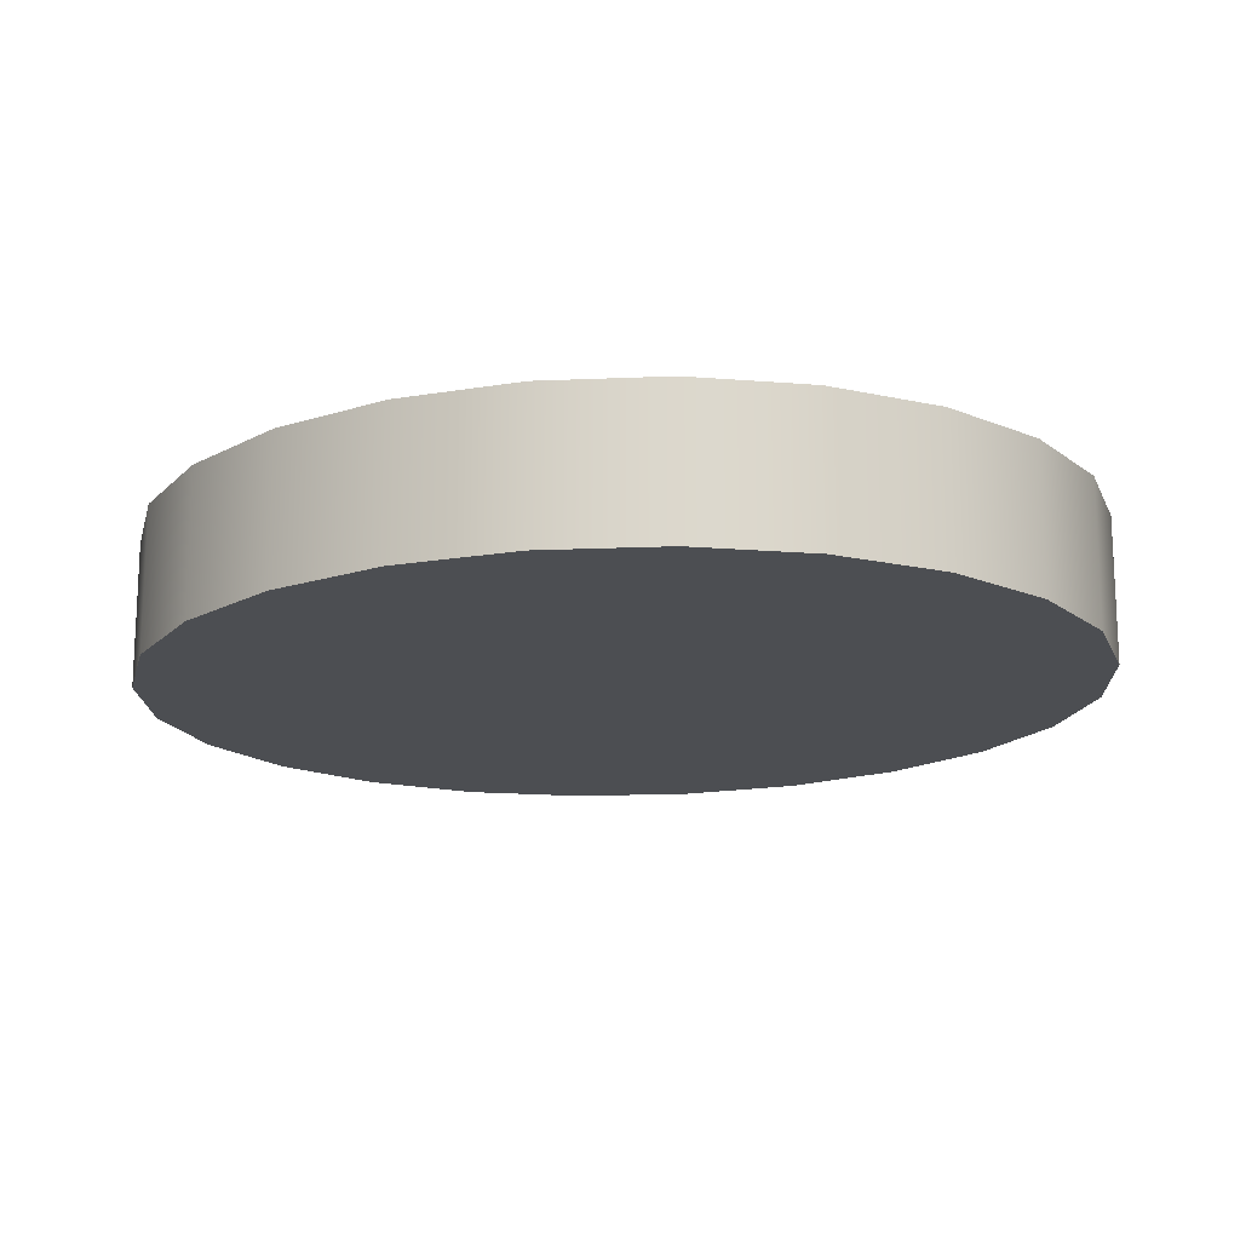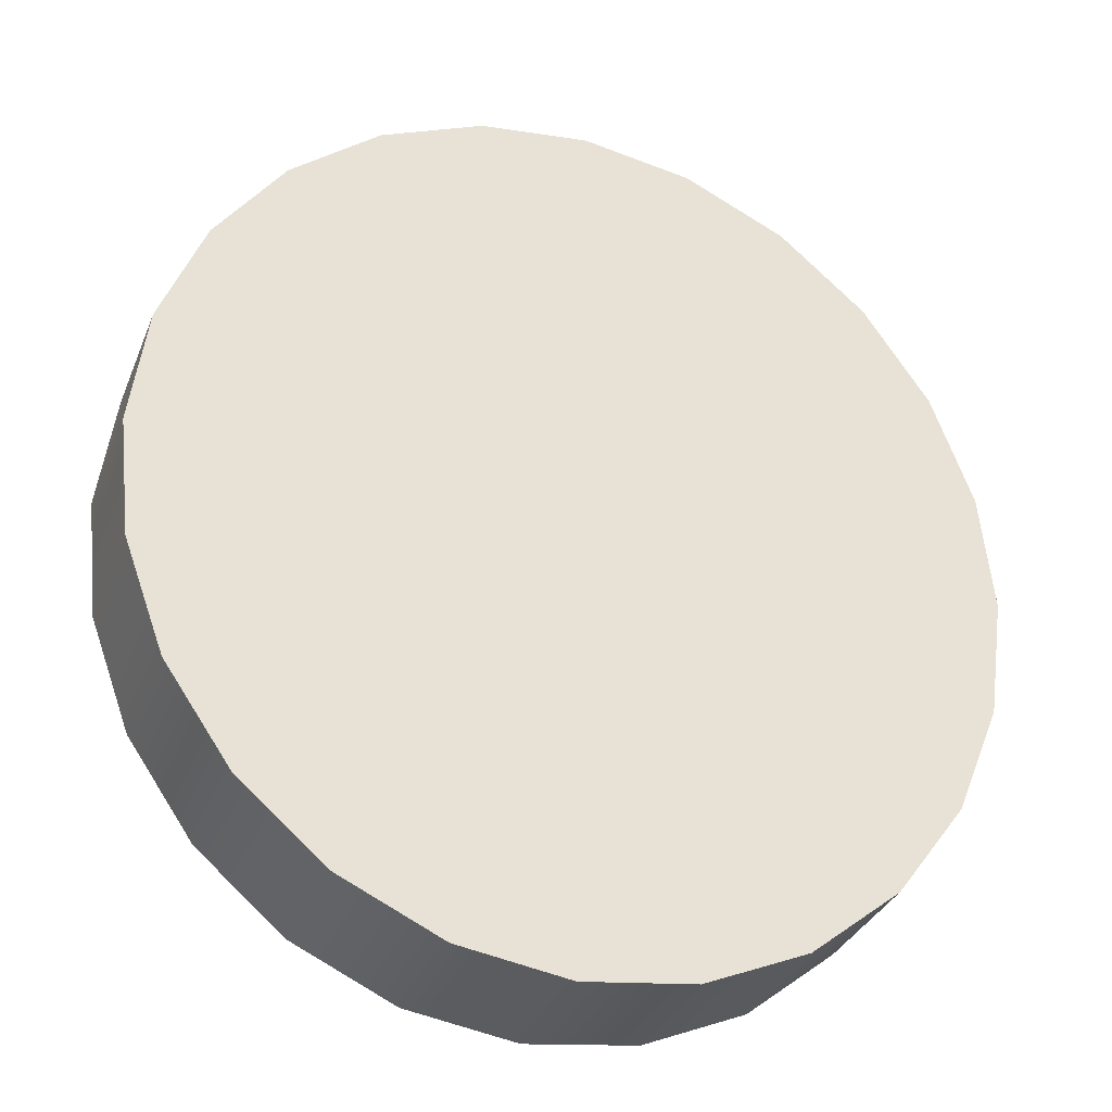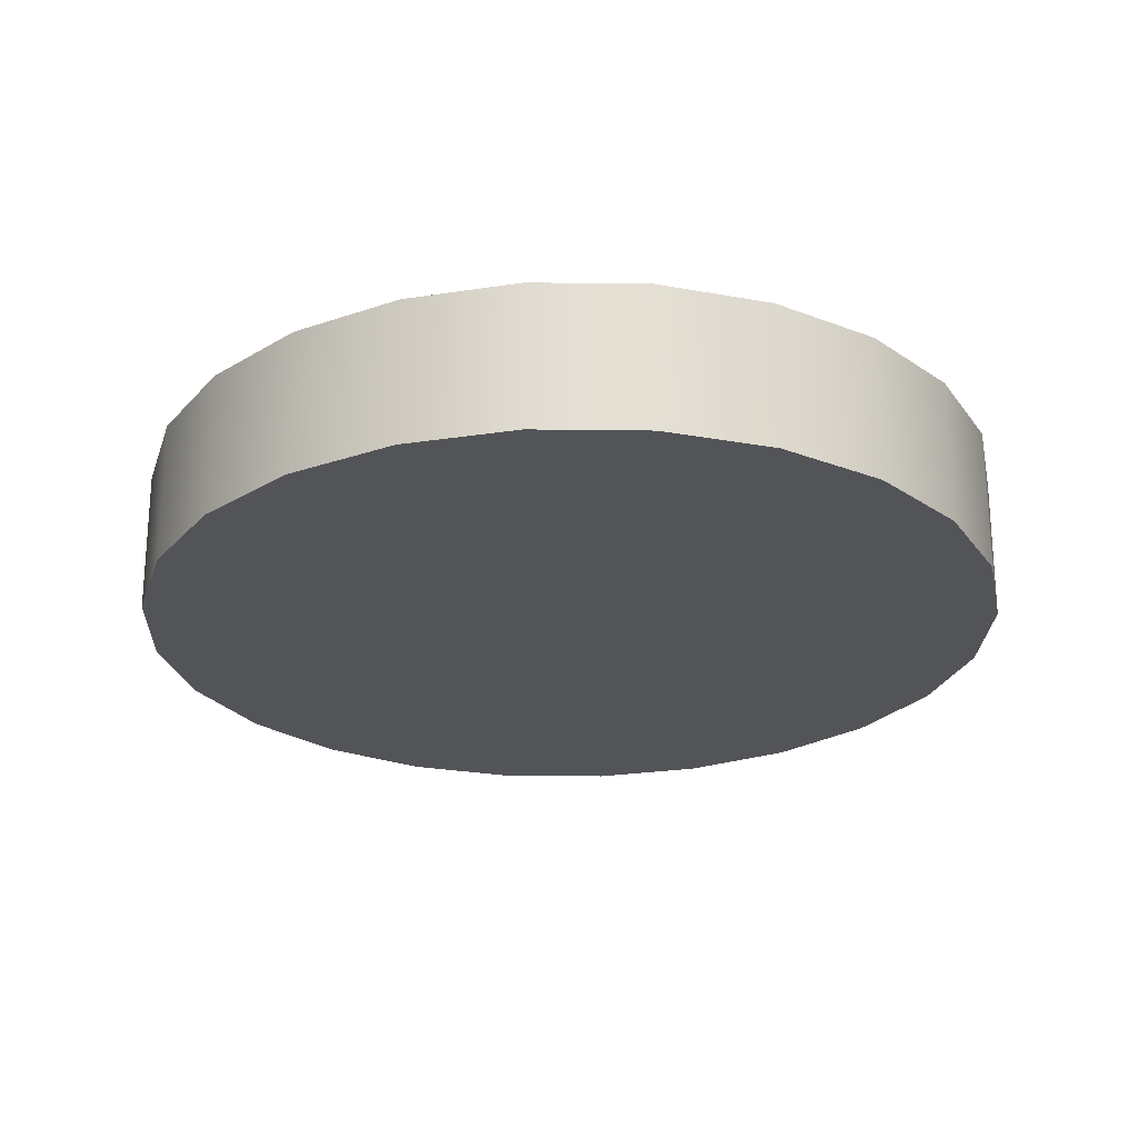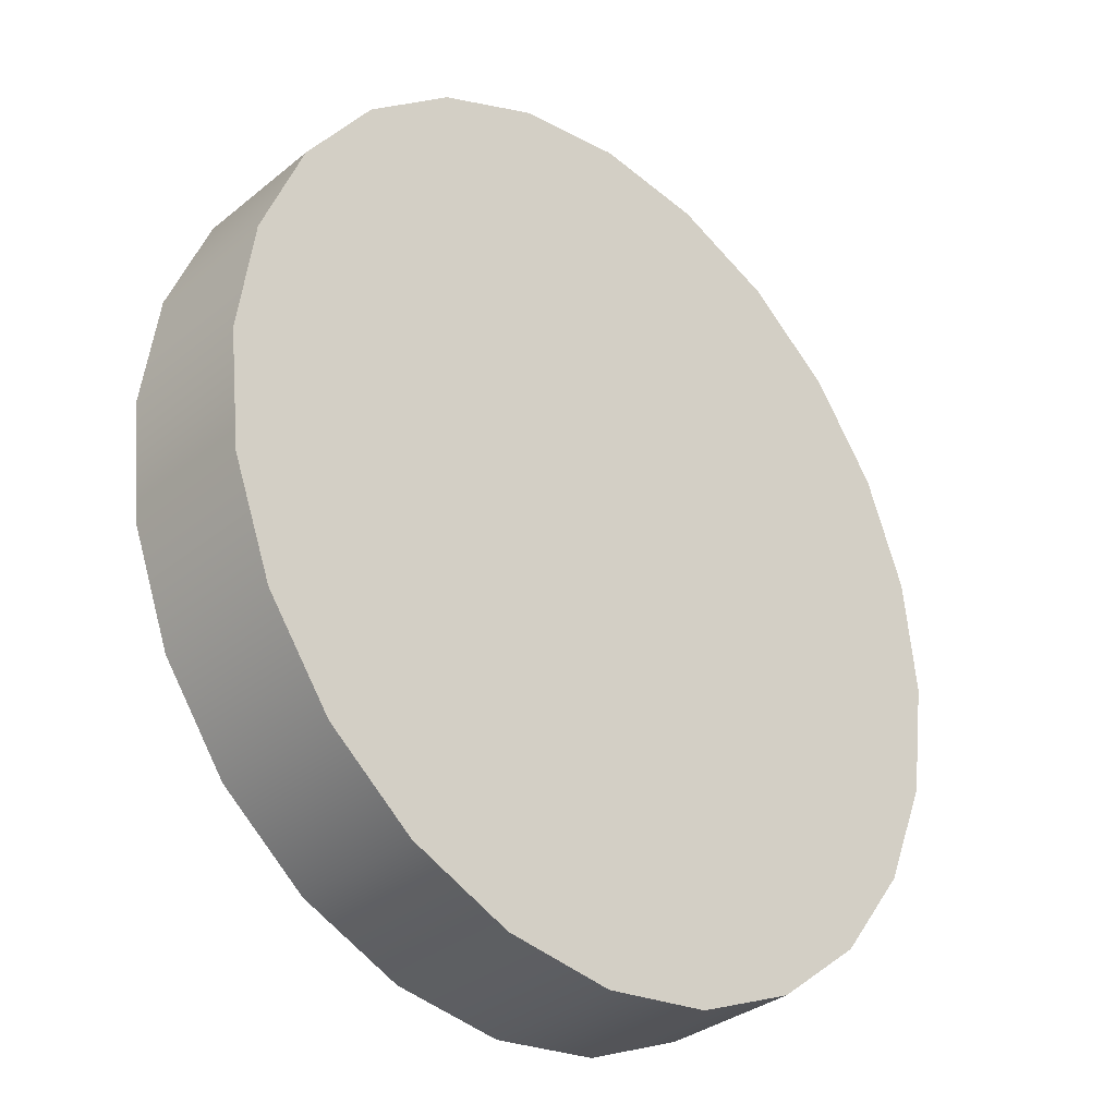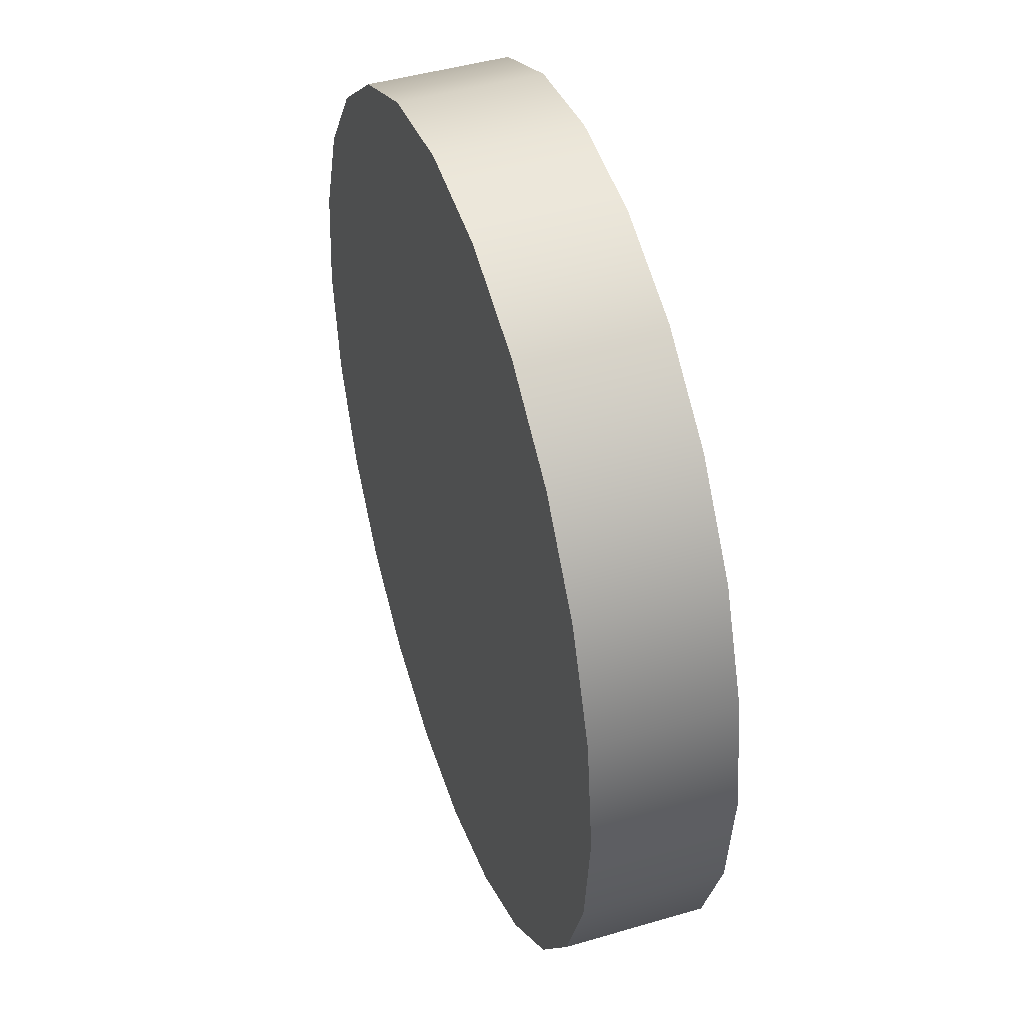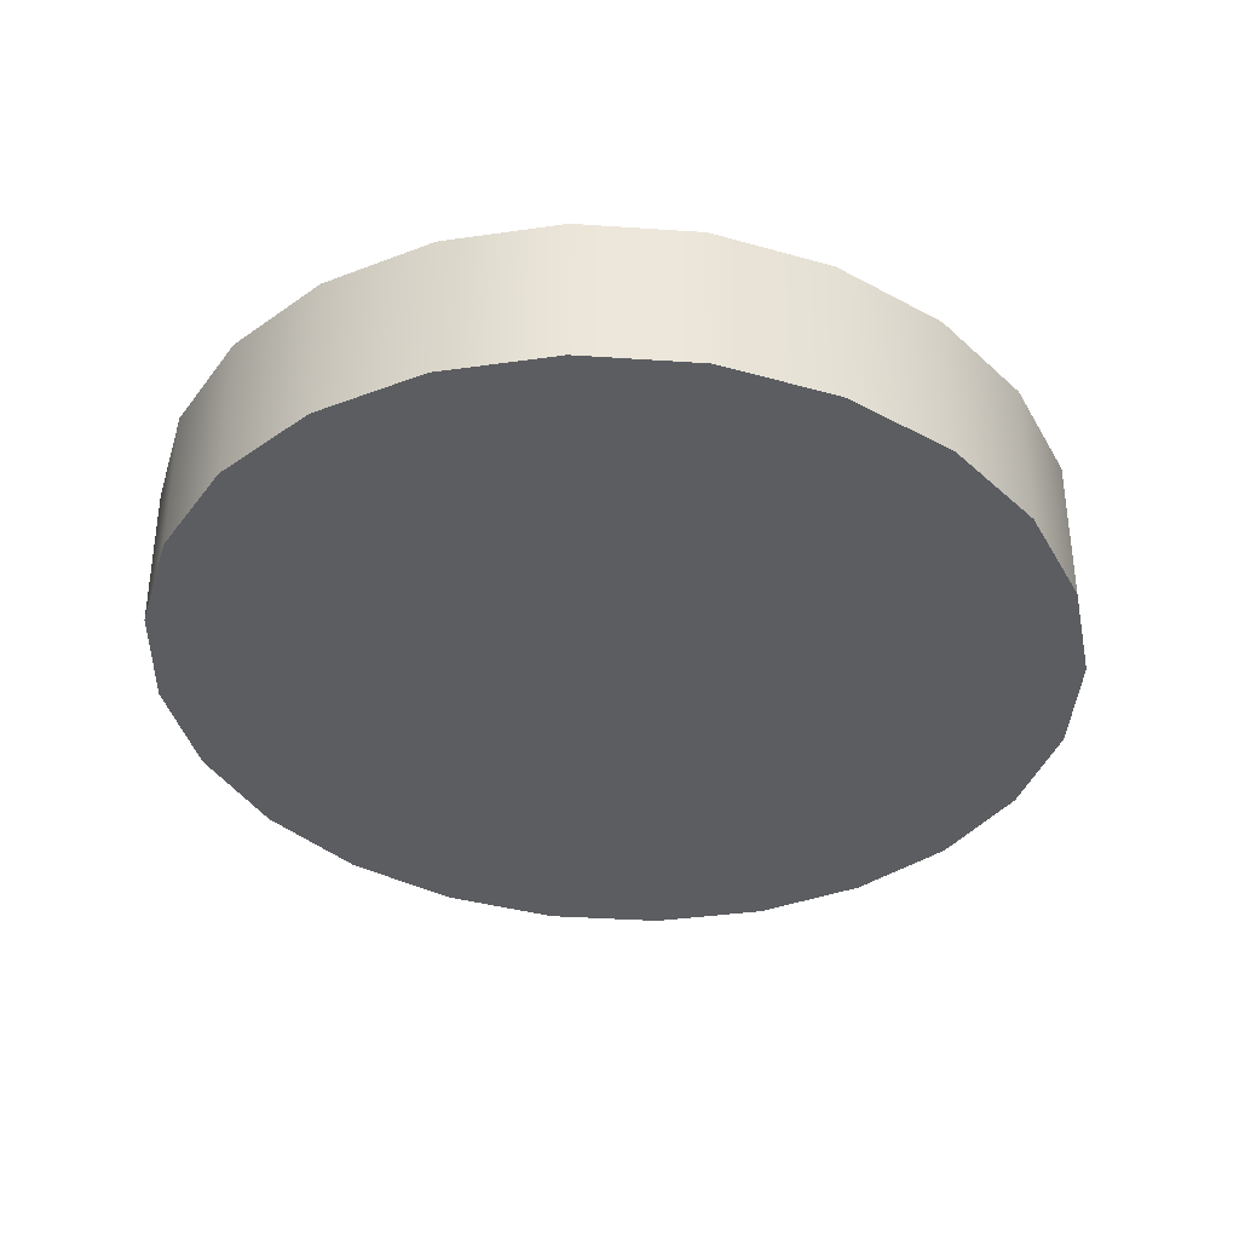
<metadata>
{"format":"obj","ext":"obj","renderer":"f3d","projection":"perspective","resolution":1024,"background":"white","views":[{"elev":-16.7,"azim":116.9,"up":"+Y"},{"elev":-32.9,"azim":-19.7,"up":"+Z"},{"elev":-23.4,"azim":-8.3,"up":"+Y"},{"elev":-33.1,"azim":-42.1,"up":"+Z"},{"elev":45.3,"azim":-108.8,"up":"+Z"},{"elev":-35.4,"azim":19.9,"up":"+Y"}]}
</metadata>
<code>
o Group10/mesh7/mesh7-geometry#mesh7-geometry
v -0.5313 -0.3293 0.2602
v -0.5264 -0.3216 0.2641
v -0.5264 -0.3293 0.2641
v -0.5313 -0.3216 0.2602
v -0.5227 -0.3293 0.2692
v -0.5545 -0.3293 0.2606
v -0.5369 -0.3293 0.2578
v -0.5545 -0.3216 0.2606
v -0.5227 -0.3216 0.2692
v -0.5592 -0.3293 0.2647
v -0.5489 -0.3293 0.258
v -0.5369 -0.3216 0.2578
v -0.5592 -0.3216 0.2647
v -0.5489 -0.3216 0.258
v -0.5203 -0.3293 0.2752
v -0.5628 -0.3293 0.2699
v -0.5429 -0.3293 0.2571
v -0.5628 -0.3216 0.2699
v -0.5203 -0.3216 0.2752
v -0.5429 -0.3216 0.2571
v -0.5194 -0.3293 0.2817
v -0.5651 -0.3293 0.276
v -0.5651 -0.3216 0.276
v -0.5194 -0.3216 0.2817
v -0.5201 -0.3293 0.2882
v -0.5658 -0.3293 0.2825
v -0.5658 -0.3216 0.2825
v -0.5201 -0.3216 0.2882
v -0.5223 -0.3293 0.2943
v -0.5649 -0.3293 0.289
v -0.5649 -0.3216 0.289
v -0.5223 -0.3216 0.2943
v -0.5259 -0.3293 0.2995
v -0.5625 -0.3293 0.295
v -0.5625 -0.3216 0.295
v -0.5259 -0.3216 0.2995
v -0.5306 -0.3216 0.3036
v -0.5587 -0.3293 0.3001
v -0.5587 -0.3216 0.3001
v -0.5306 -0.3293 0.3036
v -0.5362 -0.3216 0.3062
v -0.5538 -0.3216 0.304
v -0.5538 -0.3293 0.304
v -0.5362 -0.3293 0.3062
v -0.5422 -0.3216 0.3071
v -0.5482 -0.3216 0.3064
v -0.5482 -0.3293 0.3064
v -0.5422 -0.3293 0.3071
f 1 2 3
f 2 1 4
f 2 5 3
f 3 6 1
f 7 4 1
f 8 2 4
f 5 2 9
f 5 10 3
f 3 10 6
f 1 6 11
f 4 7 12
f 1 11 7
f 13 2 8
f 8 4 14
f 13 9 2
f 9 15 5
f 5 16 10
f 10 8 6
f 6 14 11
f 17 12 7
f 14 4 12
f 7 11 17
f 8 10 13
f 14 6 8
f 18 9 13
f 15 9 19
f 15 16 5
f 18 10 16
f 20 11 14
f 12 17 20
f 14 12 20
f 11 20 17
f 10 18 13
f 18 19 9
f 19 21 15
f 15 22 16
f 16 23 18
f 23 19 18
f 21 19 24
f 21 22 15
f 23 16 22
f 23 24 19
f 24 25 21
f 21 26 22
f 22 27 23
f 27 24 23
f 25 24 28
f 25 26 21
f 27 22 26
f 27 28 24
f 28 29 25
f 25 30 26
f 26 31 27
f 31 28 27
f 29 28 32
f 29 30 25
f 31 26 30
f 31 32 28
f 32 33 29
f 29 34 30
f 30 35 31
f 35 32 31
f 33 32 36
f 33 34 29
f 35 30 34
f 35 36 32
f 37 33 36
f 33 38 34
f 34 39 35
f 39 36 35
f 33 37 40
f 39 37 36
f 40 38 33
f 39 34 38
f 41 40 37
f 42 37 39
f 40 43 38
f 43 39 38
f 40 41 44
f 42 41 37
f 39 43 42
f 44 43 40
f 45 44 41
f 46 41 42
f 47 42 43
f 44 47 43
f 44 45 48
f 41 46 45
f 42 47 46
f 47 44 48
f 46 48 45
f 48 46 47
f 3 2 1
f 4 1 2
f 3 5 2
f 1 6 3
f 1 4 7
f 4 2 8
f 9 2 5
f 3 10 5
f 6 10 3
f 11 6 1
f 12 7 4
f 7 11 1
f 8 2 13
f 14 4 8
f 2 9 13
f 5 15 9
f 10 16 5
f 6 8 10
f 11 14 6
f 7 12 17
f 12 4 14
f 17 11 7
f 13 10 8
f 8 6 14
f 13 9 18
f 19 9 15
f 5 16 15
f 16 10 18
f 14 11 20
f 20 17 12
f 20 12 14
f 17 20 11
f 13 18 10
f 9 19 18
f 15 21 19
f 16 22 15
f 18 23 16
f 18 19 23
f 24 19 21
f 15 22 21
f 22 16 23
f 19 24 23
f 21 25 24
f 22 26 21
f 23 27 22
f 23 24 27
f 28 24 25
f 21 26 25
f 26 22 27
f 24 28 27
f 25 29 28
f 26 30 25
f 27 31 26
f 27 28 31
f 32 28 29
f 25 30 29
f 30 26 31
f 28 32 31
f 29 33 32
f 30 34 29
f 31 35 30
f 31 32 35
f 36 32 33
f 29 34 33
f 34 30 35
f 32 36 35
f 36 33 37
f 34 38 33
f 35 39 34
f 35 36 39
f 40 37 33
f 36 37 39
f 33 38 40
f 38 34 39
f 37 40 41
f 39 37 42
f 38 43 40
f 38 39 43
f 44 41 40
f 37 41 42
f 42 43 39
f 40 43 44
f 41 44 45
f 42 41 46
f 43 42 47
f 43 47 44
f 48 45 44
f 45 46 41
f 46 47 42
f 48 44 47
f 45 48 46
f 47 46 48

</code>
